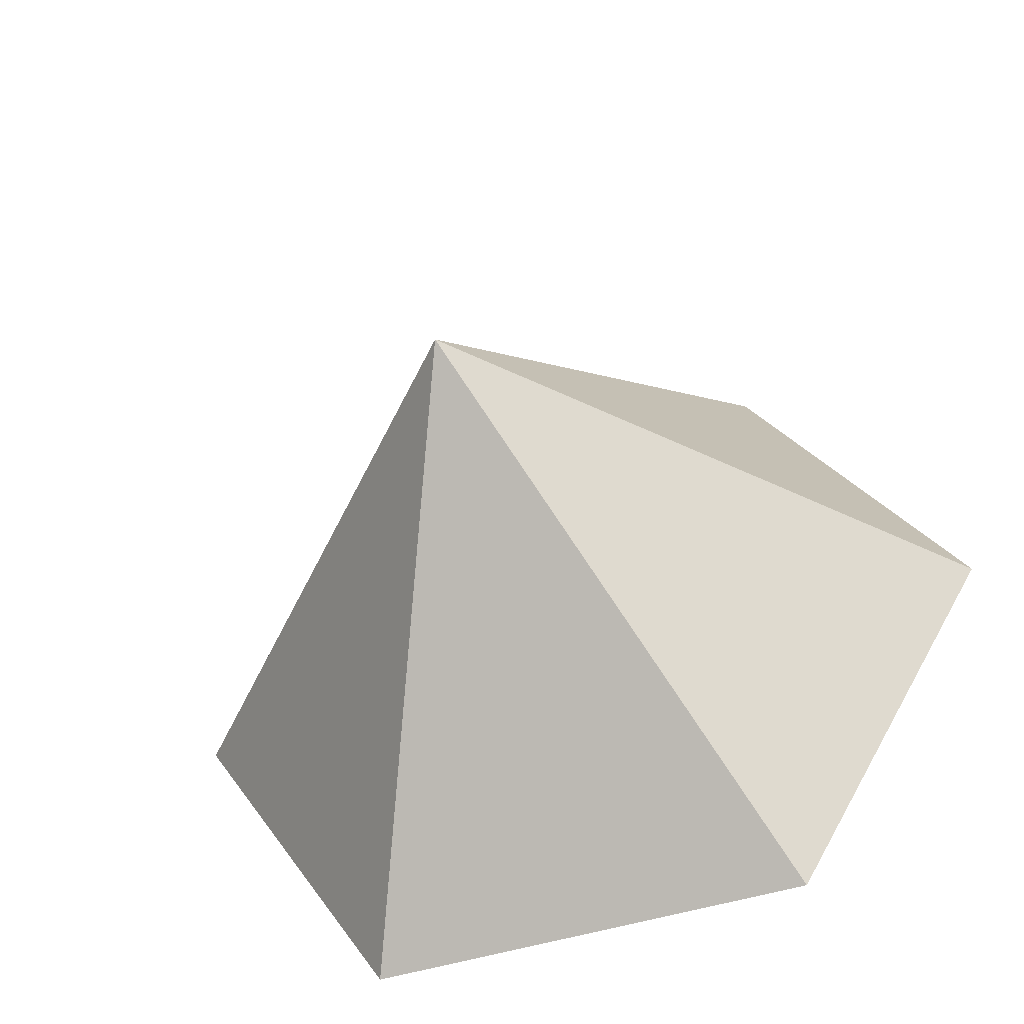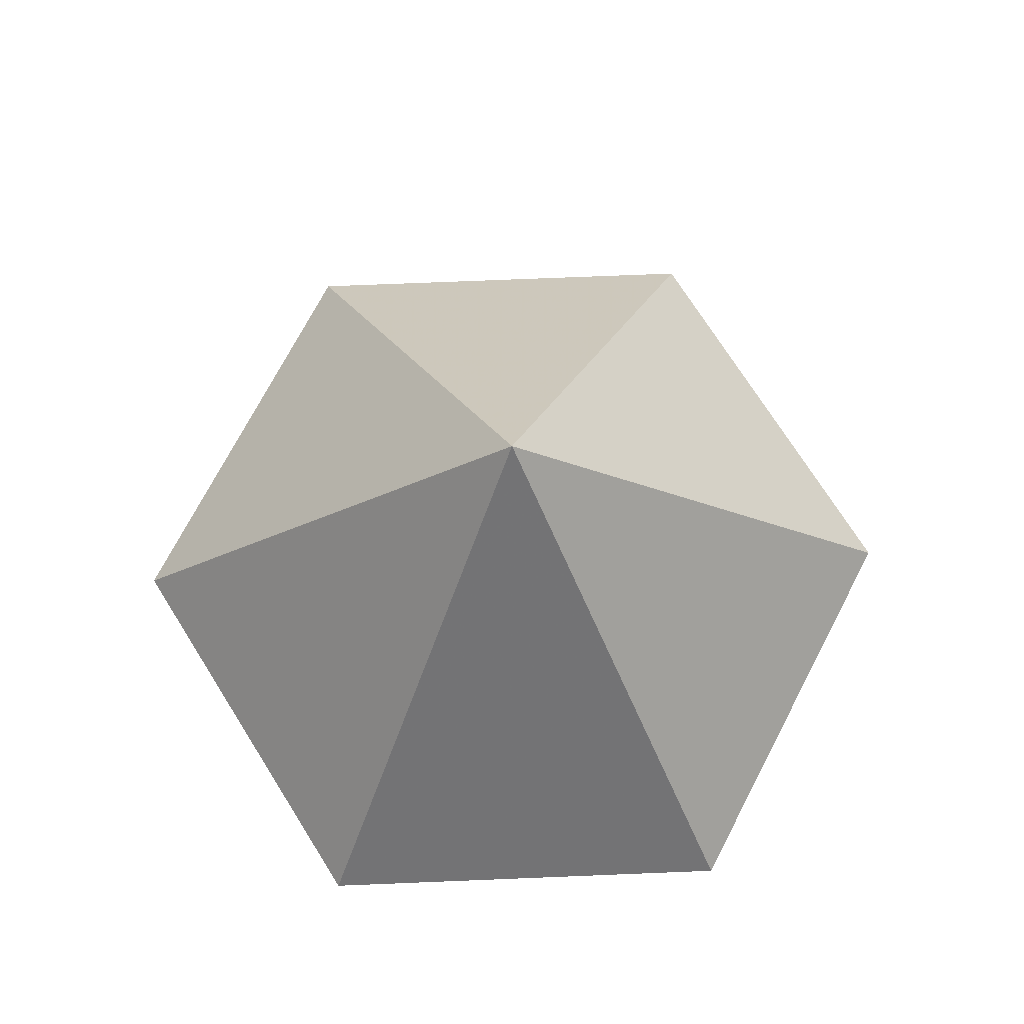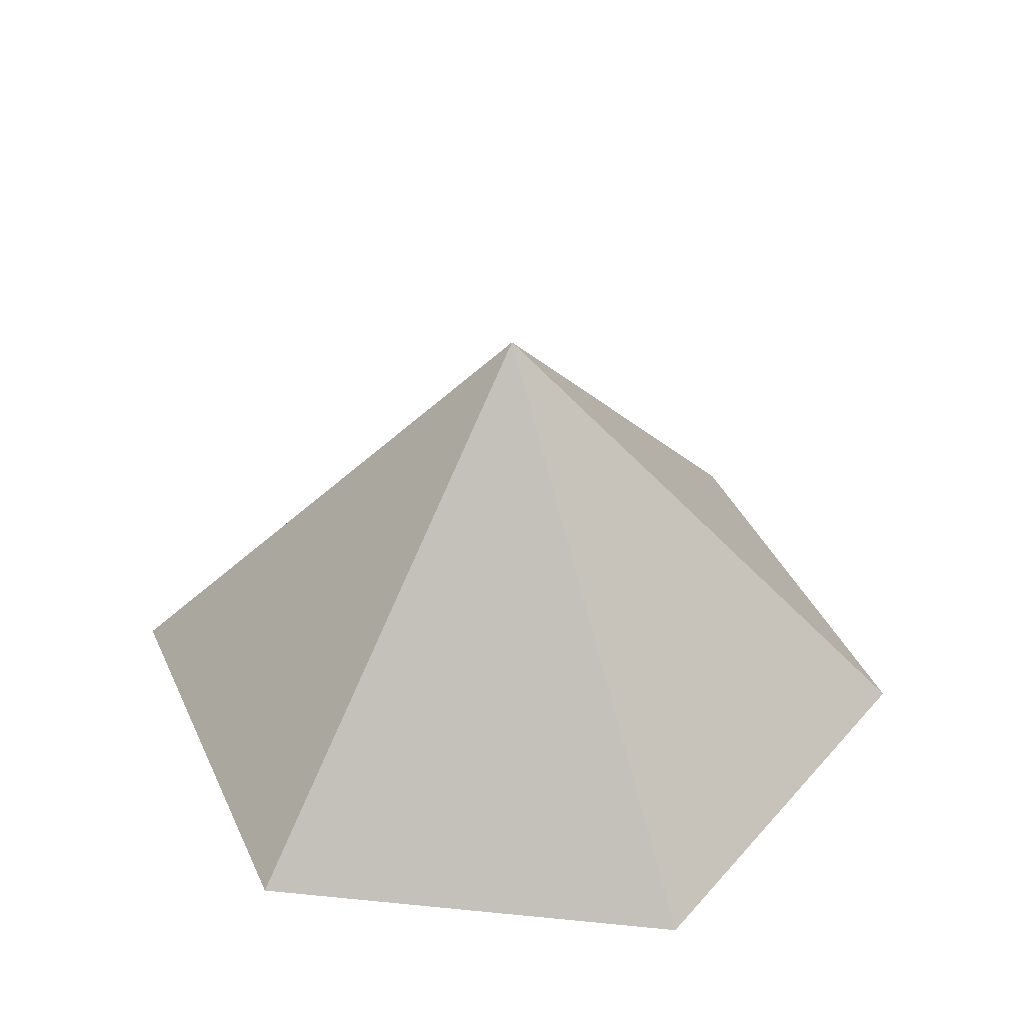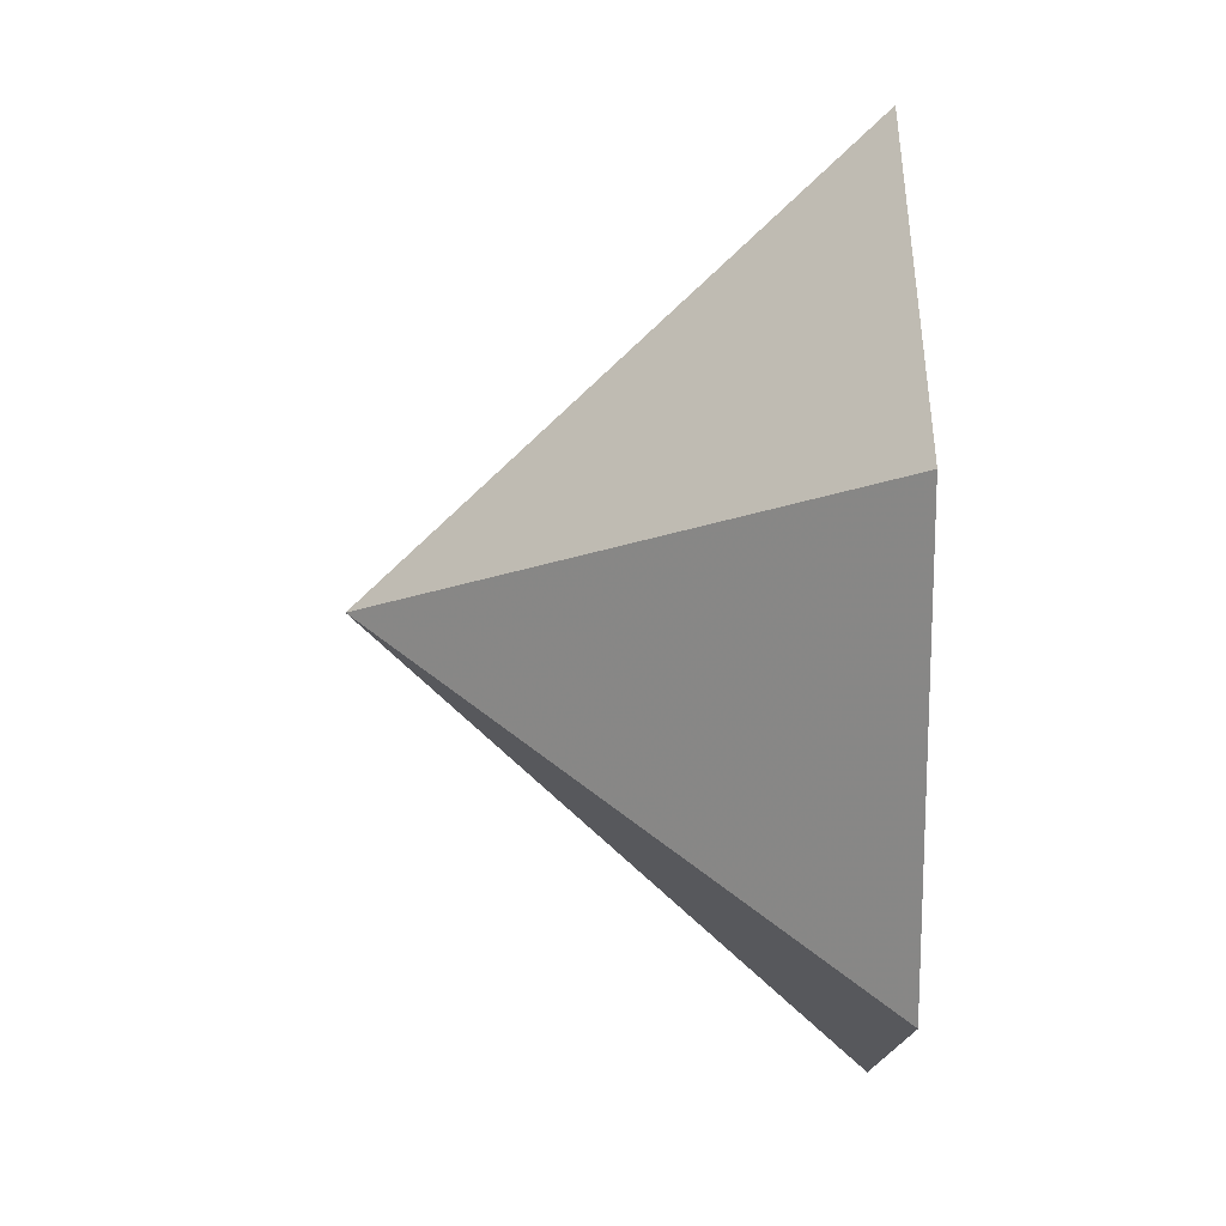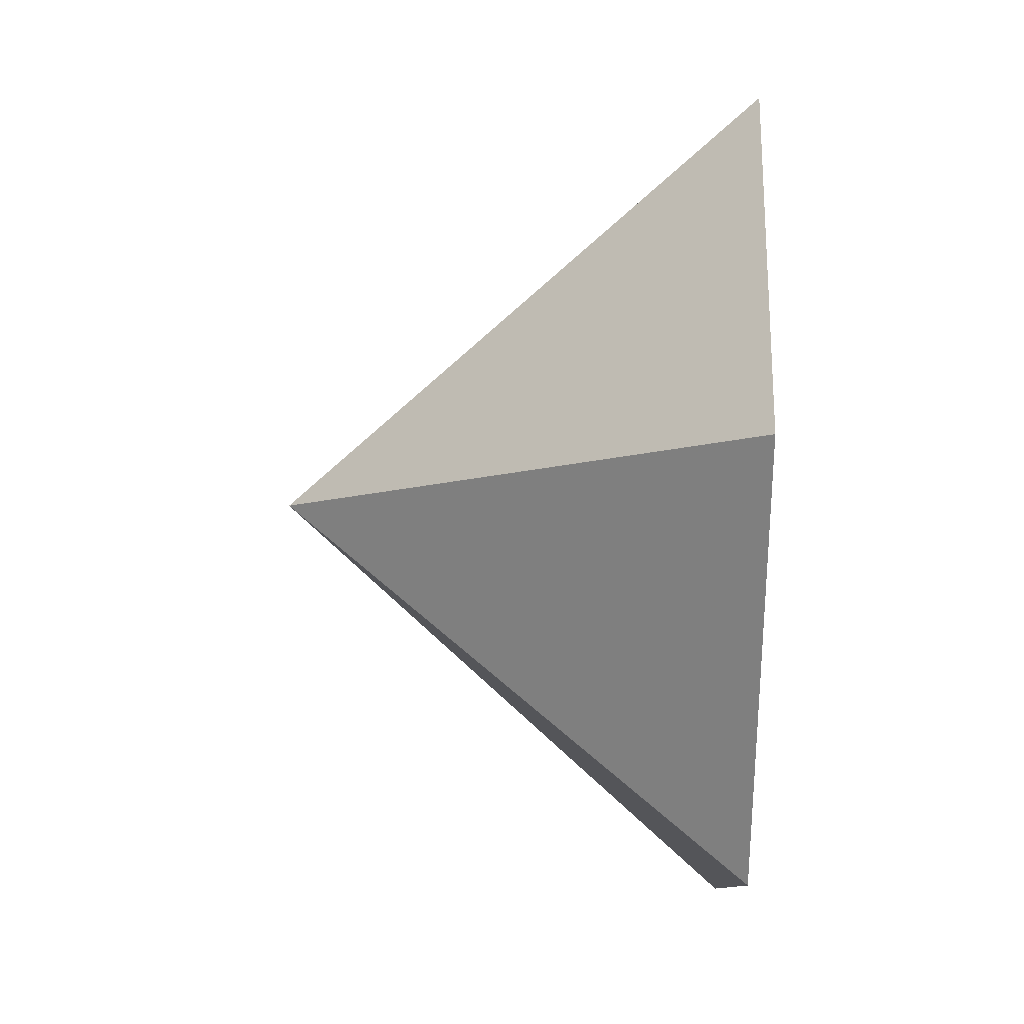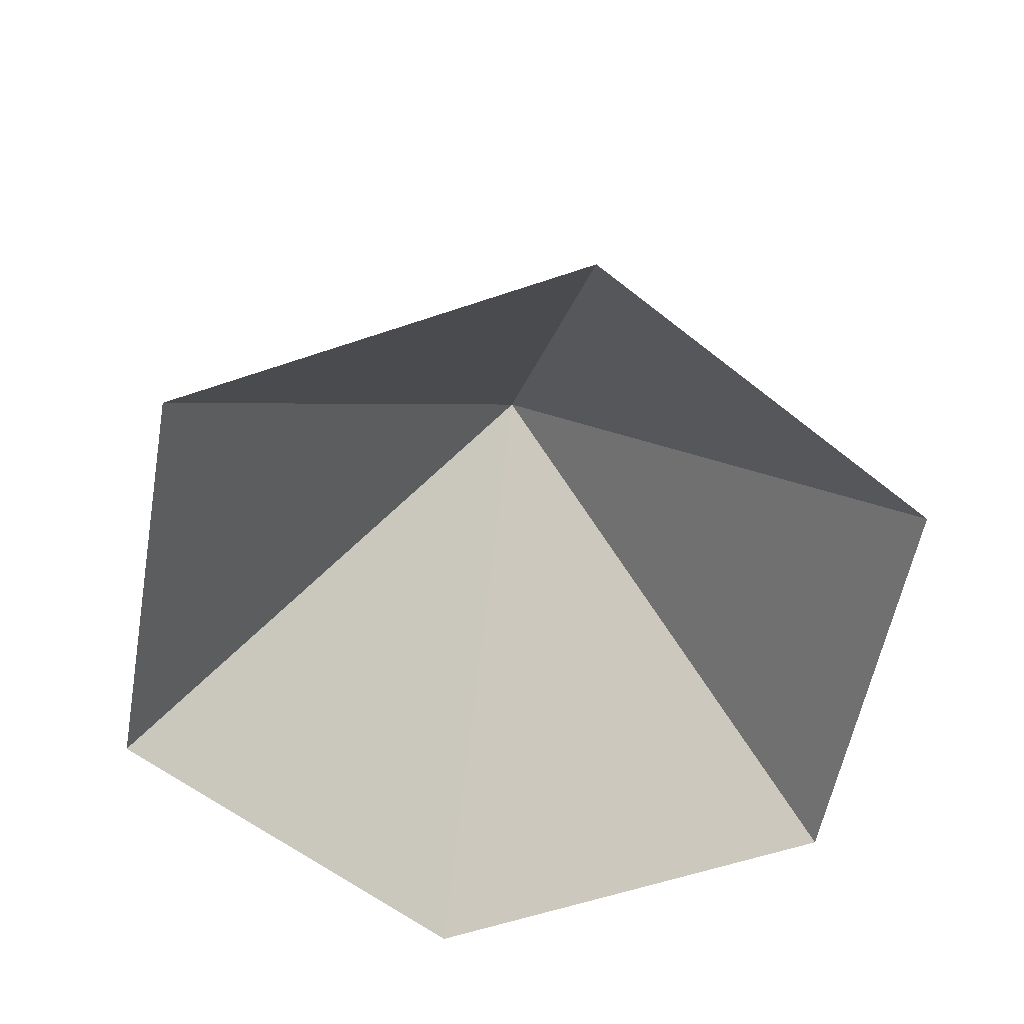
<metadata>
{"format":"obj","ext":"obj","renderer":"f3d","projection":"perspective","resolution":1024,"background":"white","views":[{"elev":-50.2,"azim":18.9,"up":"+Y"},{"elev":73.3,"azim":-62.3,"up":"+Z"},{"elev":40.1,"azim":-113.0,"up":"+Z"},{"elev":46.3,"azim":90.1,"up":"+Y"},{"elev":50.4,"azim":92.1,"up":"+Y"},{"elev":-56.1,"azim":19.8,"up":"+Z"}]}
</metadata>
<code>
v 0 0 0
v 3.158 0 0
v 4.737 2.735 0
v 3.158 5.47 0
v 0 5.47 0
v -1.579 2.735 0
v 1.579 2.735 3.364
f 1 2 7
f 2 3 7
f 3 4 7
f 4 5 7
f 5 6 7
f 6 1 7

</code>
